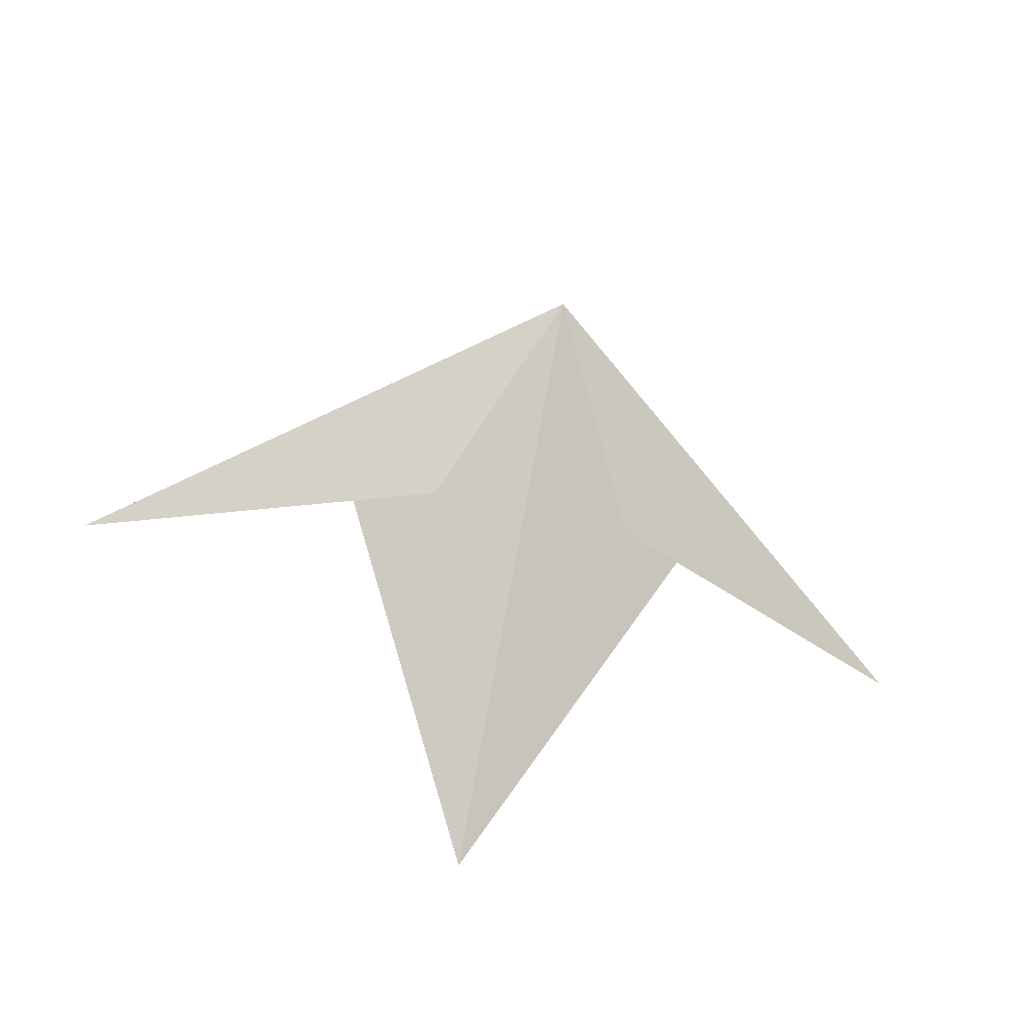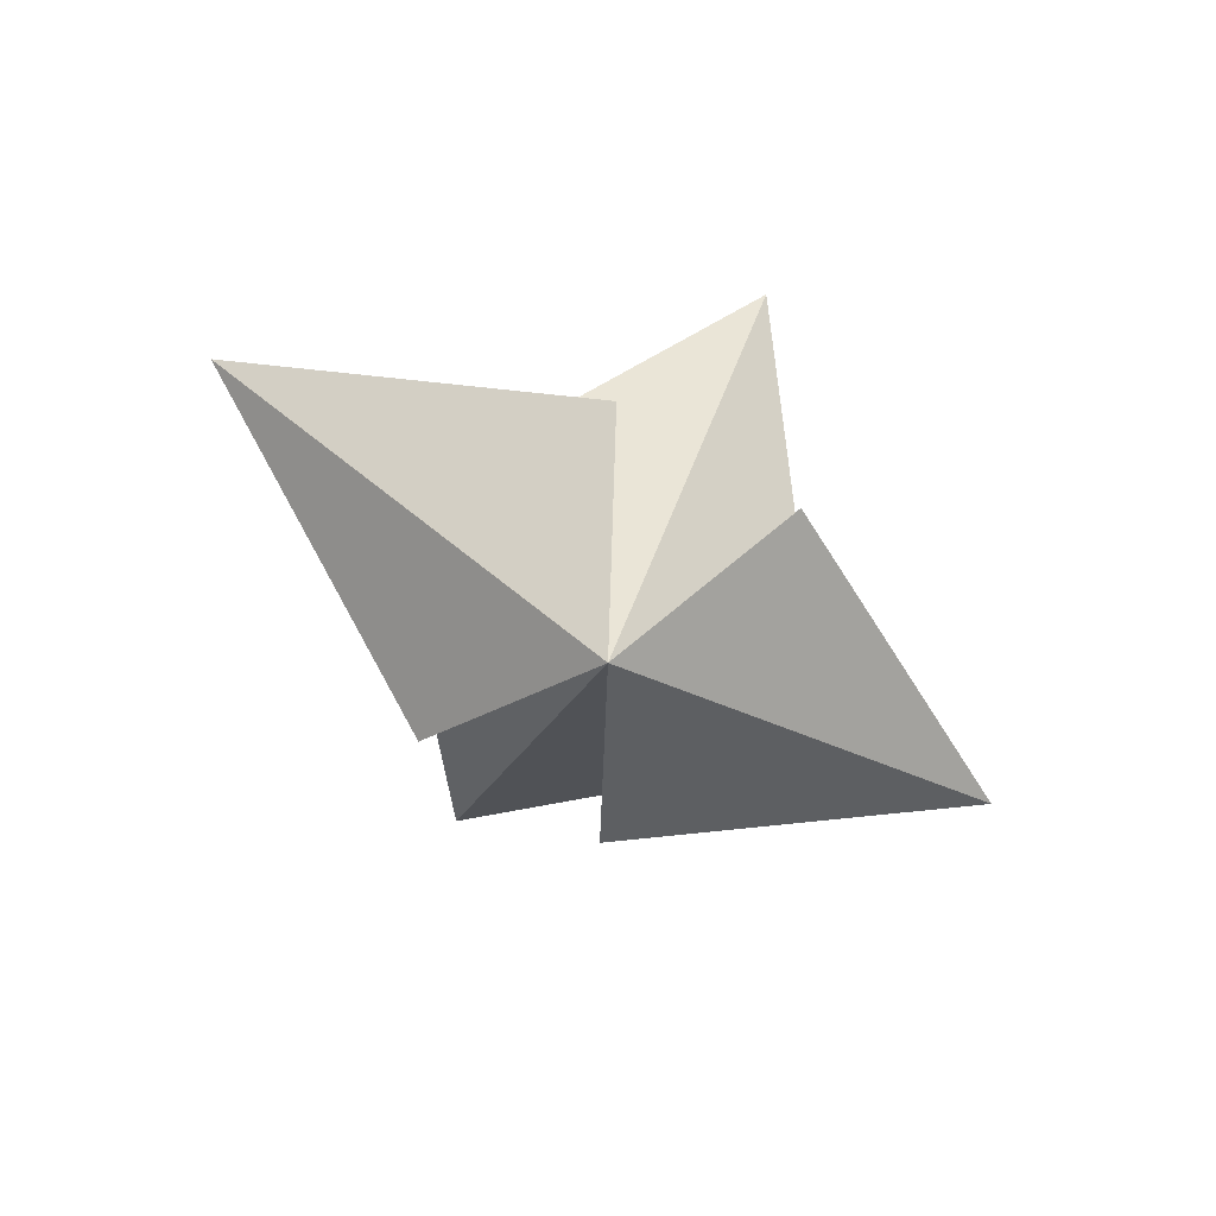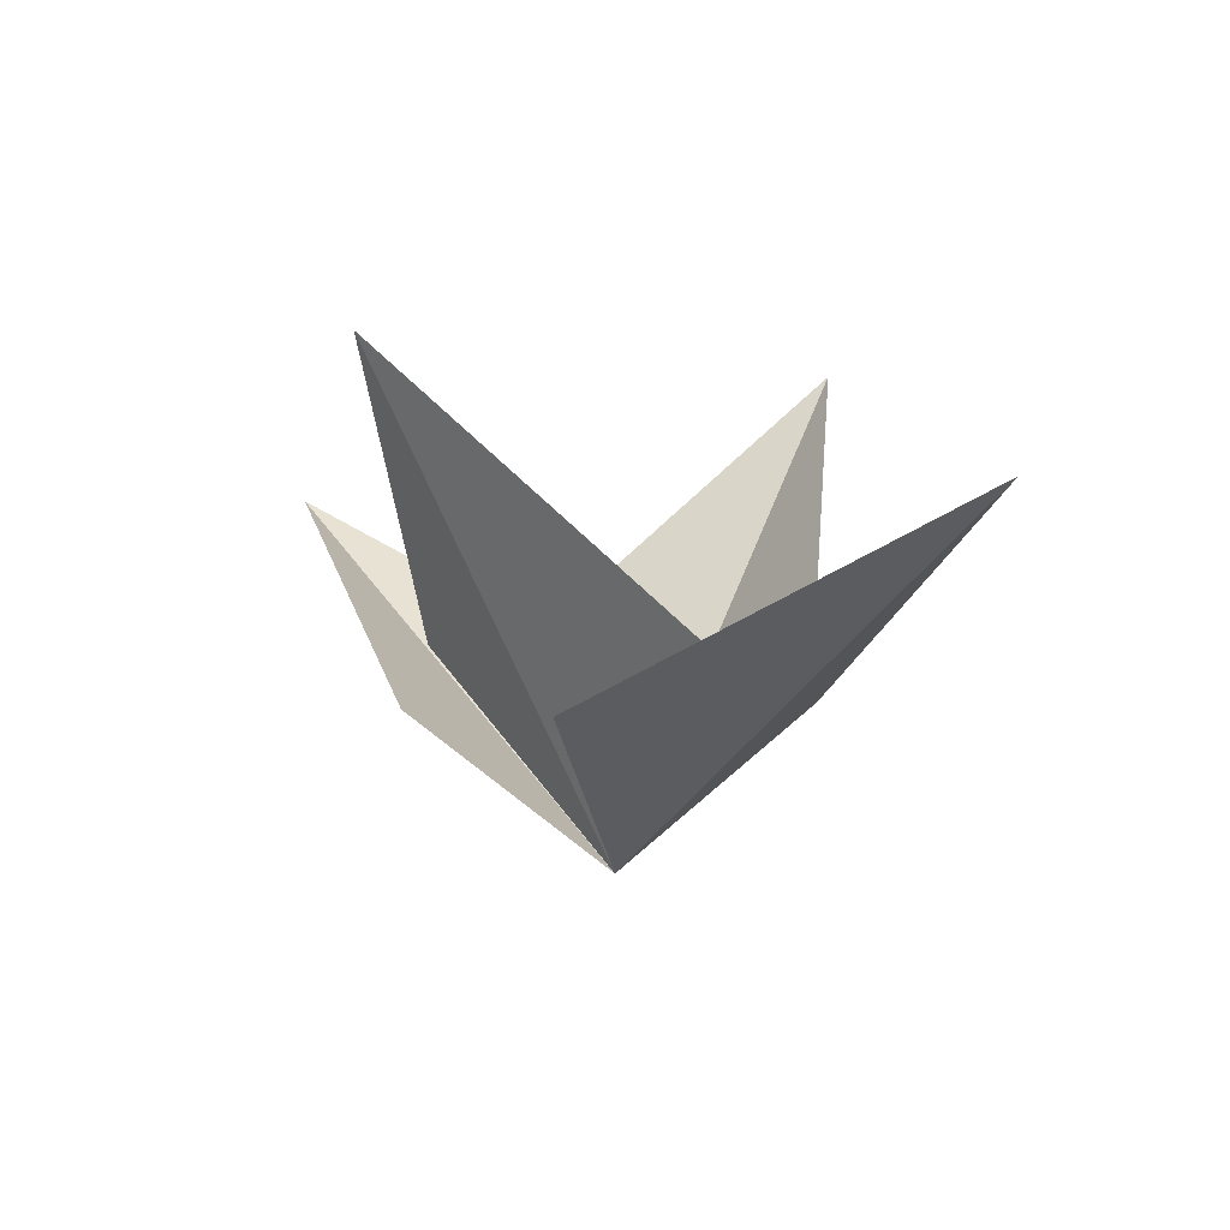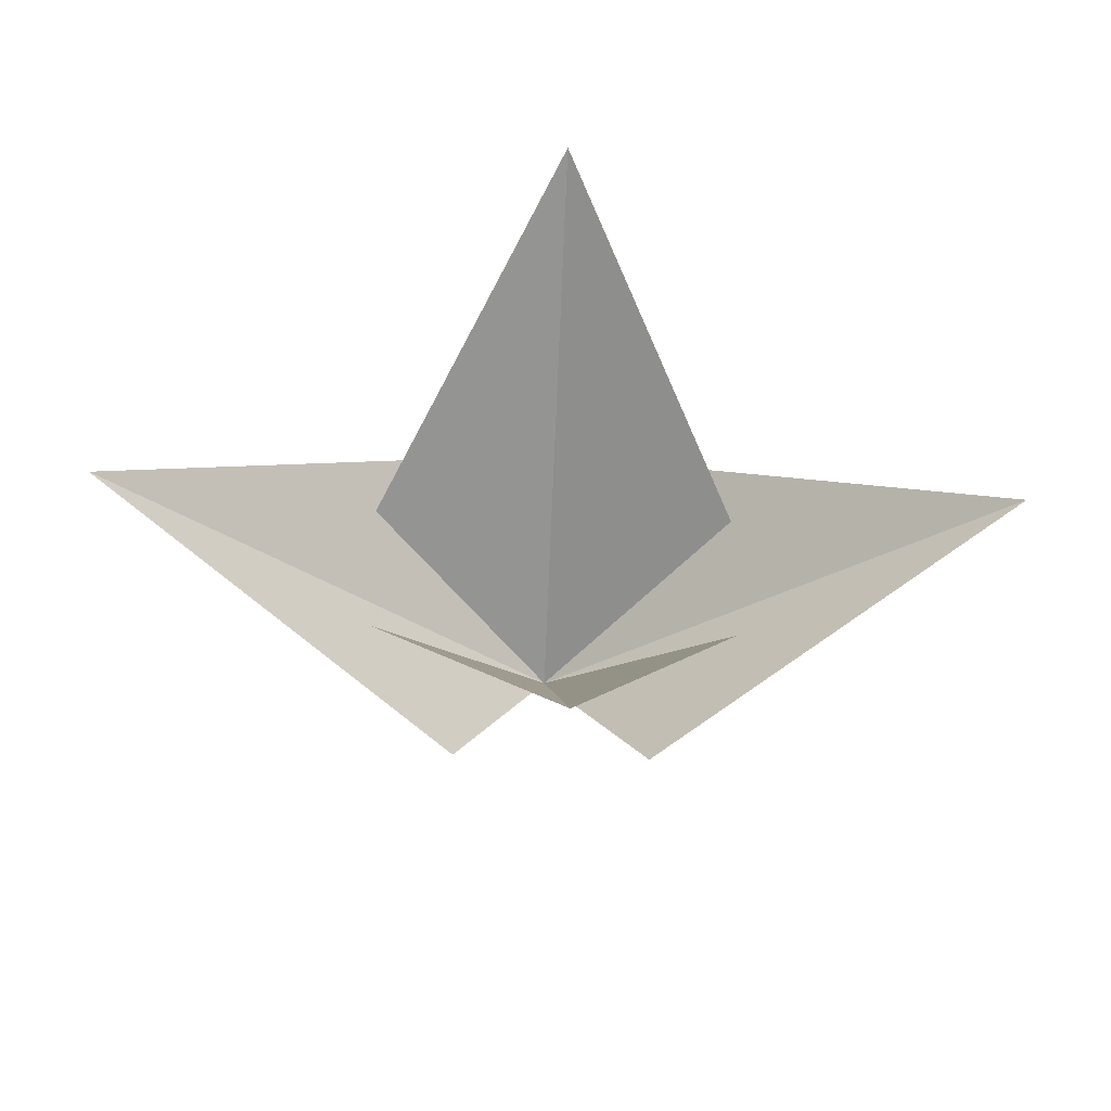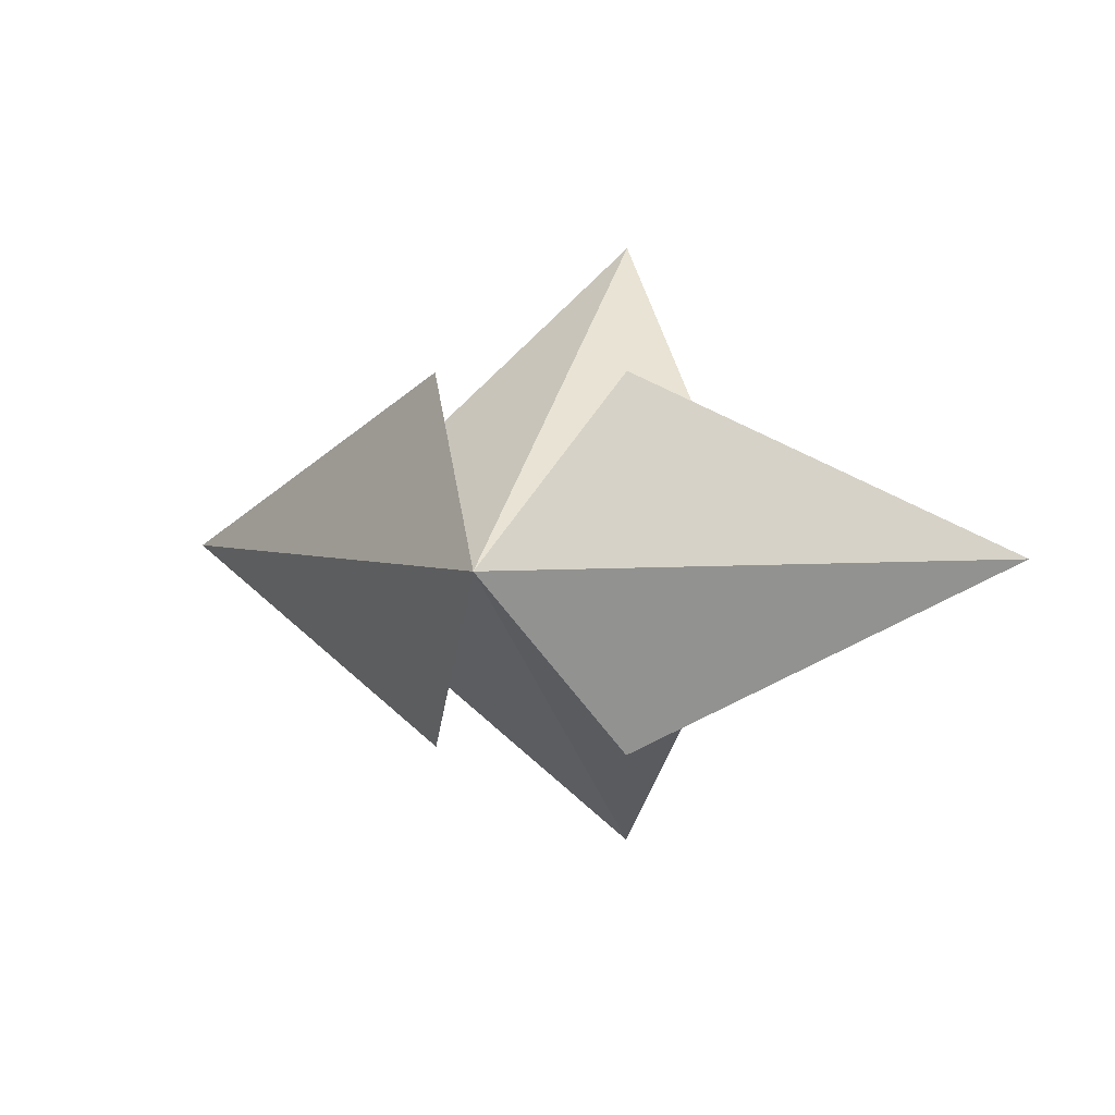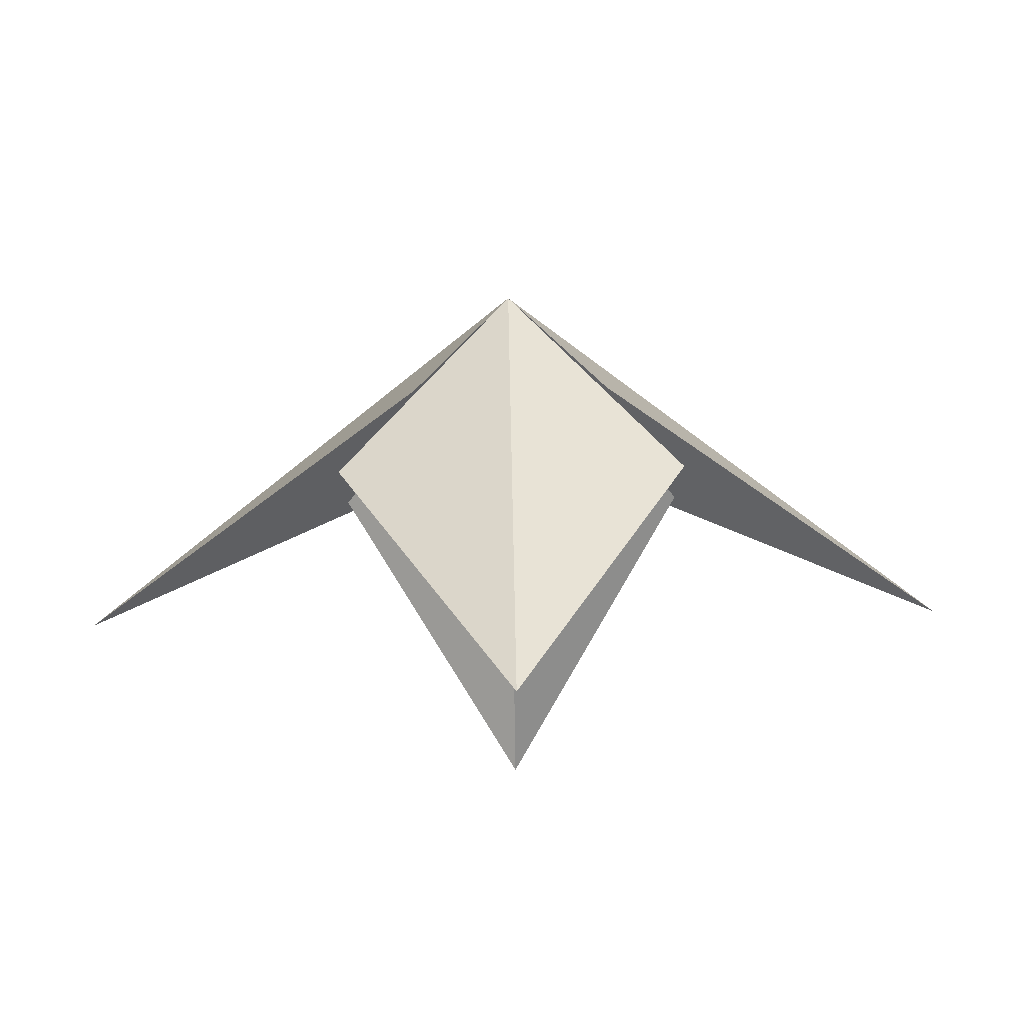
<metadata>
{"format":"obj","ext":"obj","renderer":"f3d","projection":"perspective","resolution":1024,"background":"white","views":[{"elev":-65.3,"azim":-12.6,"up":"+Z"},{"elev":-78.9,"azim":-30.1,"up":"+Y"},{"elev":0.7,"azim":42.9,"up":"+Y"},{"elev":-34.7,"azim":177.1,"up":"+Z"},{"elev":3.1,"azim":18.1,"up":"+Z"},{"elev":76.9,"azim":179.0,"up":"+Z"}]}
</metadata>
<code>
o Mesh2_Group1_Model.003
v -1.035 0.415 0.3726
v -0.5175 0 0.3726
v -0.629 0.1818 0.5826
v -0.629 0.1818 0.1626
f 3 2 1
f 2 4 1
o Mesh1_Group1_Model.089
v -0.5175 0 0.3726
v 0 0.415 0.3726
v -0.406 0.1818 0.5826
v -0.406 0.1818 0.1626
f 7 6 5
f 6 8 5
o Mesh3_Group1_Model.002
v -0.5175 0.5603 -0
v -0.5175 0 0.3726
v -0.7275 0.2454 0.2923
v -0.3075 0.2454 0.2923
f 11 10 9
f 10 12 9
o Mesh4_Group1_Model.002
v -0.5175 0.5603 0.7451
v -0.5175 0 0.3726
v -0.3075 0.2454 0.4528
v -0.7275 0.2454 0.4528
f 15 14 13
f 14 16 13

</code>
